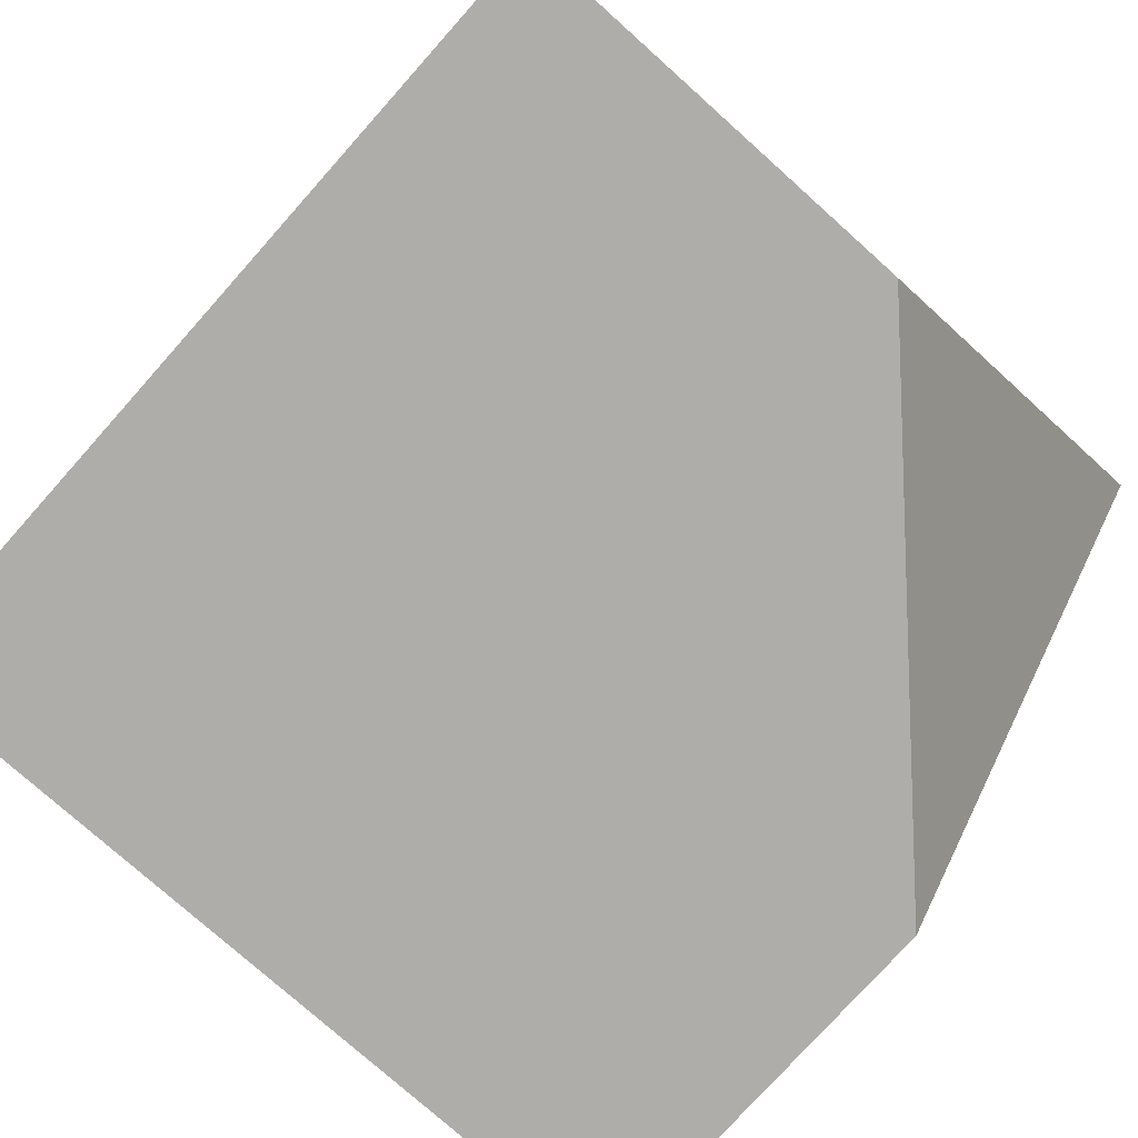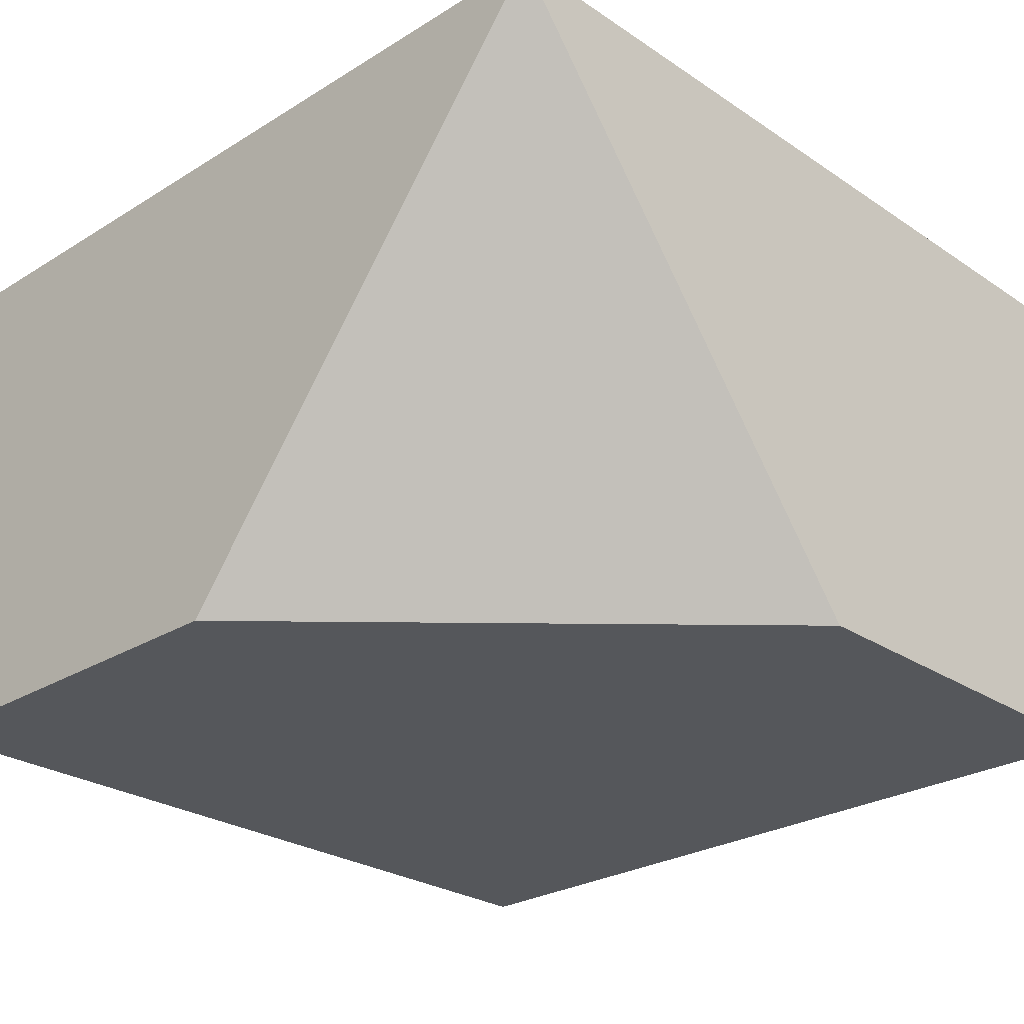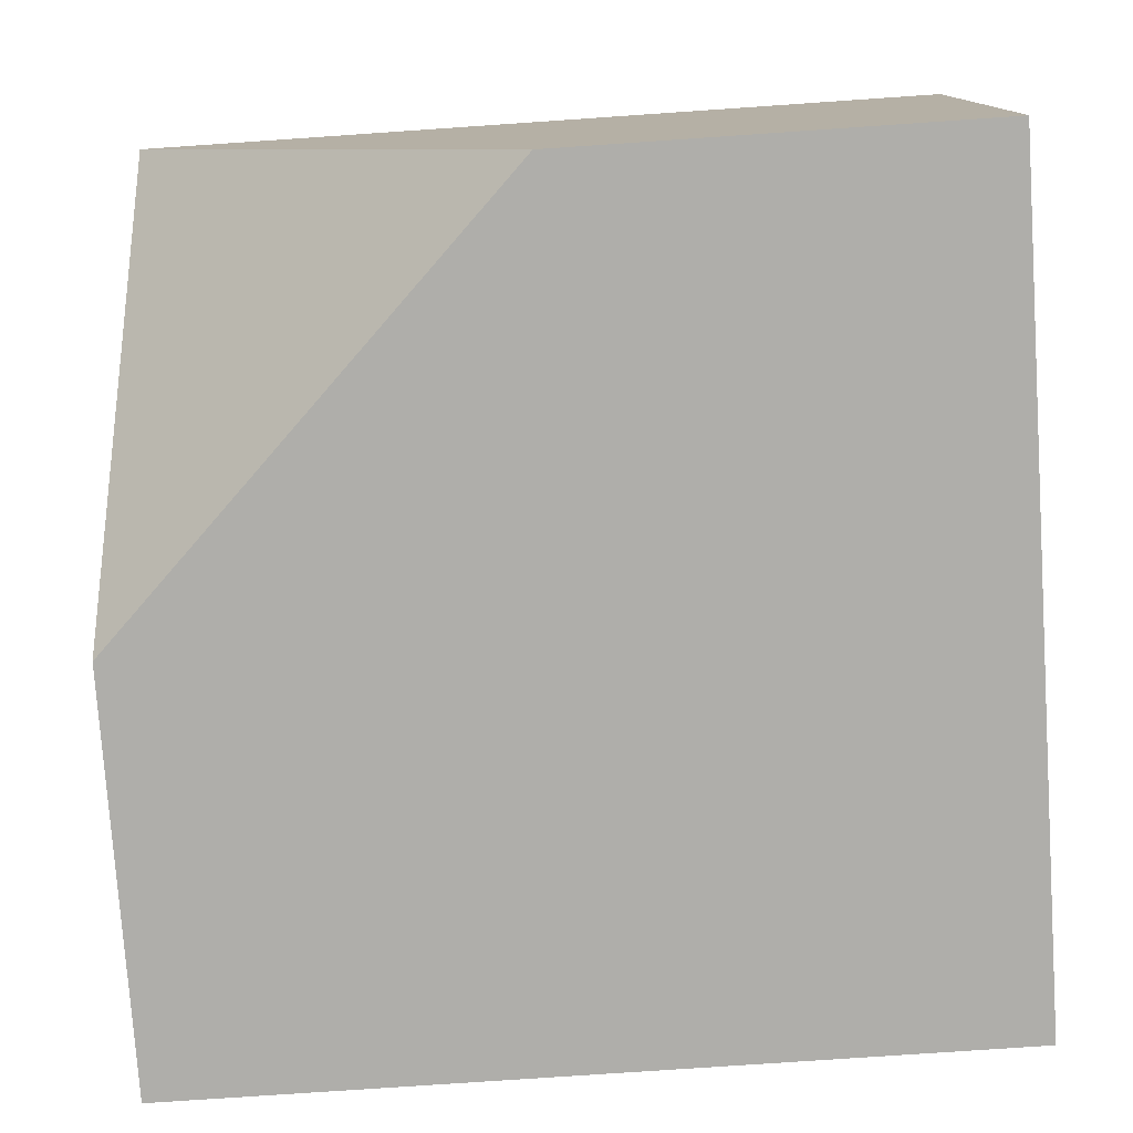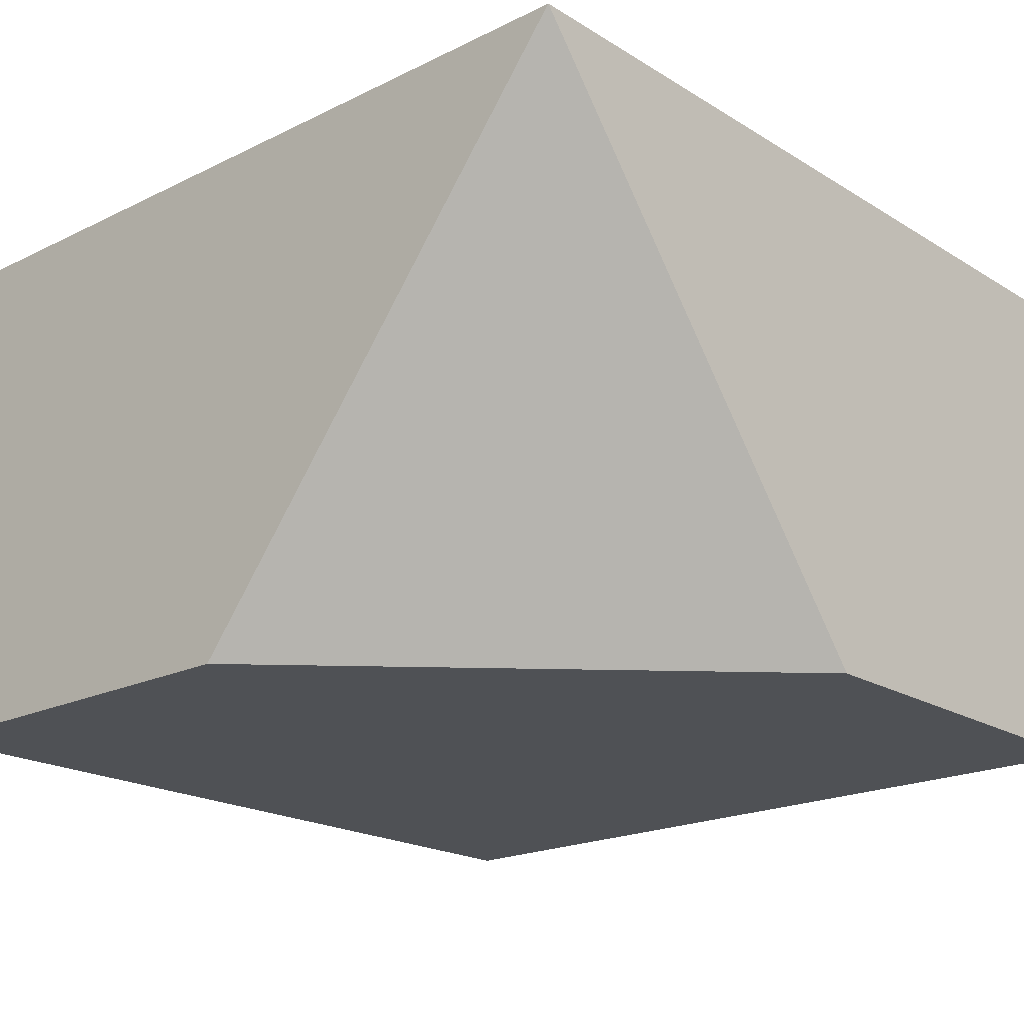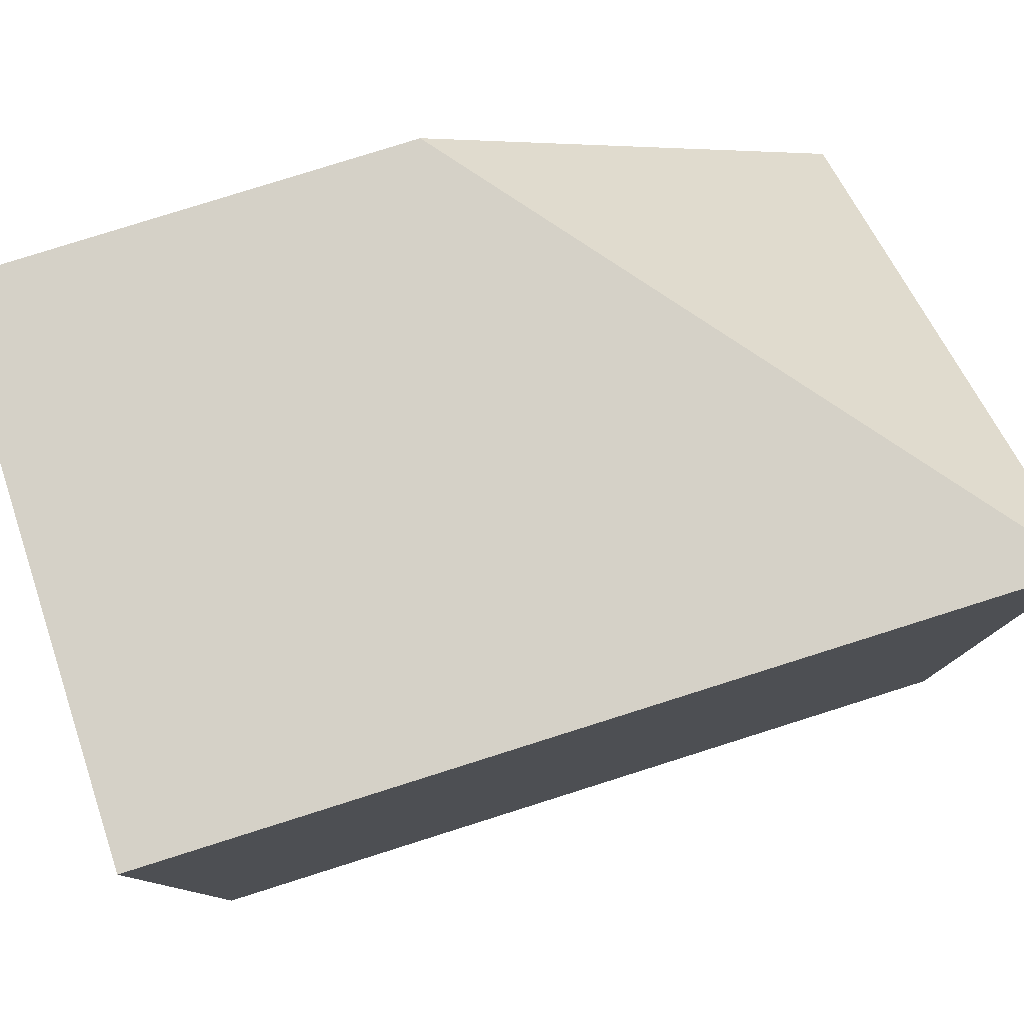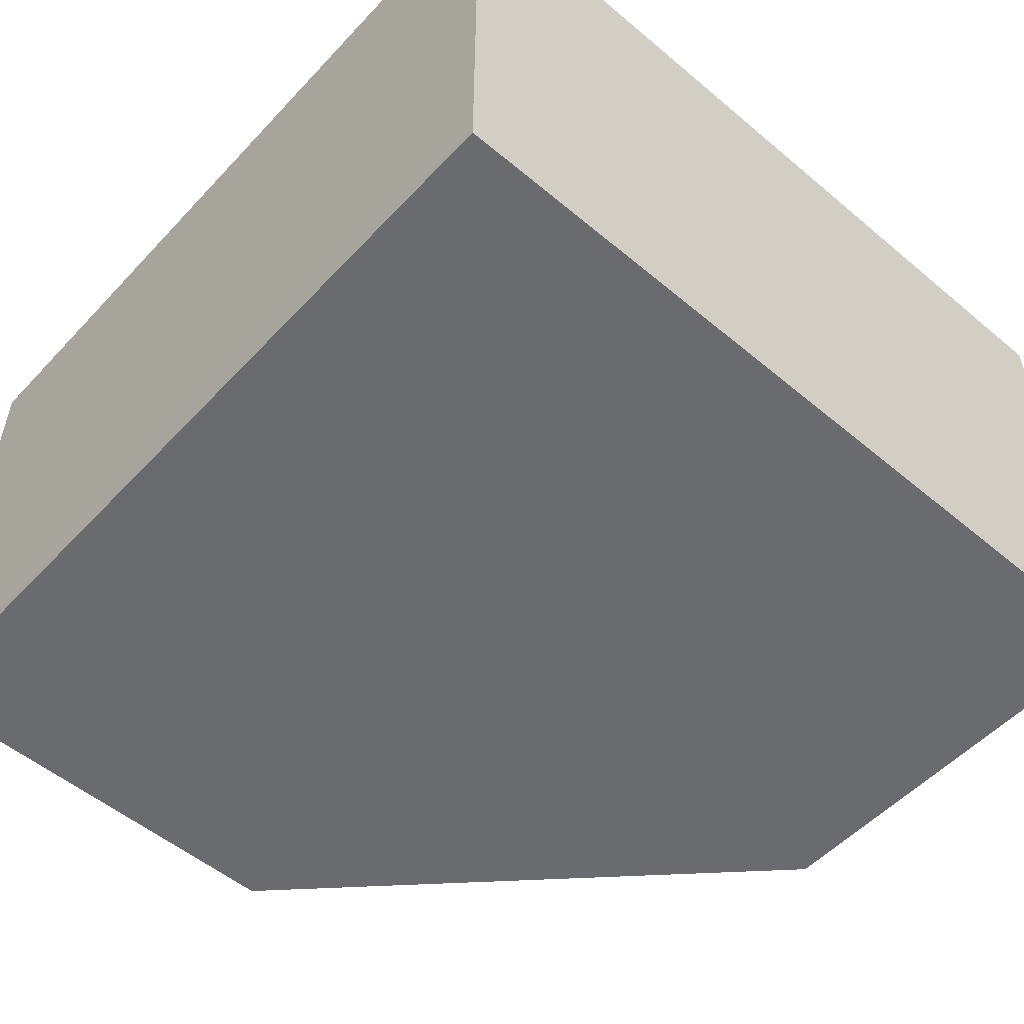
<metadata>
{"format":"obj","ext":"obj","renderer":"f3d","projection":"perspective","resolution":1024,"background":"white","views":[{"elev":-77.3,"azim":-131.8,"up":"+Y"},{"elev":-26.5,"azim":-46.1,"up":"+Y"},{"elev":-77.6,"azim":3.9,"up":"+Y"},{"elev":-20.0,"azim":-48.1,"up":"+Y"},{"elev":79.7,"azim":162.5,"up":"+Z"},{"elev":-53.4,"azim":138.2,"up":"+Y"}]}
</metadata>
<code>
o Mesh1_Group1_Model.035
v 0 0 0.5
v -0.5 0.625 0.5
v -0.5 0 0
v 0.5 0.625 0.5
v 0.5 0 0.5
v -0.5 0.625 -0.5
v 0.5 0.625 -0.5
v -0.5 0 -0.5
v 0.5 0 -0.5
f 1 2 3
f 4 1 5
f 2 7 6
f 3 6 8
f 3 8 9
f 6 9 8
f 7 5 9
f 4 2 1
f 2 4 7
f 3 2 6
f 9 5 1
f 1 3 9
f 6 7 9
f 7 4 5

</code>
